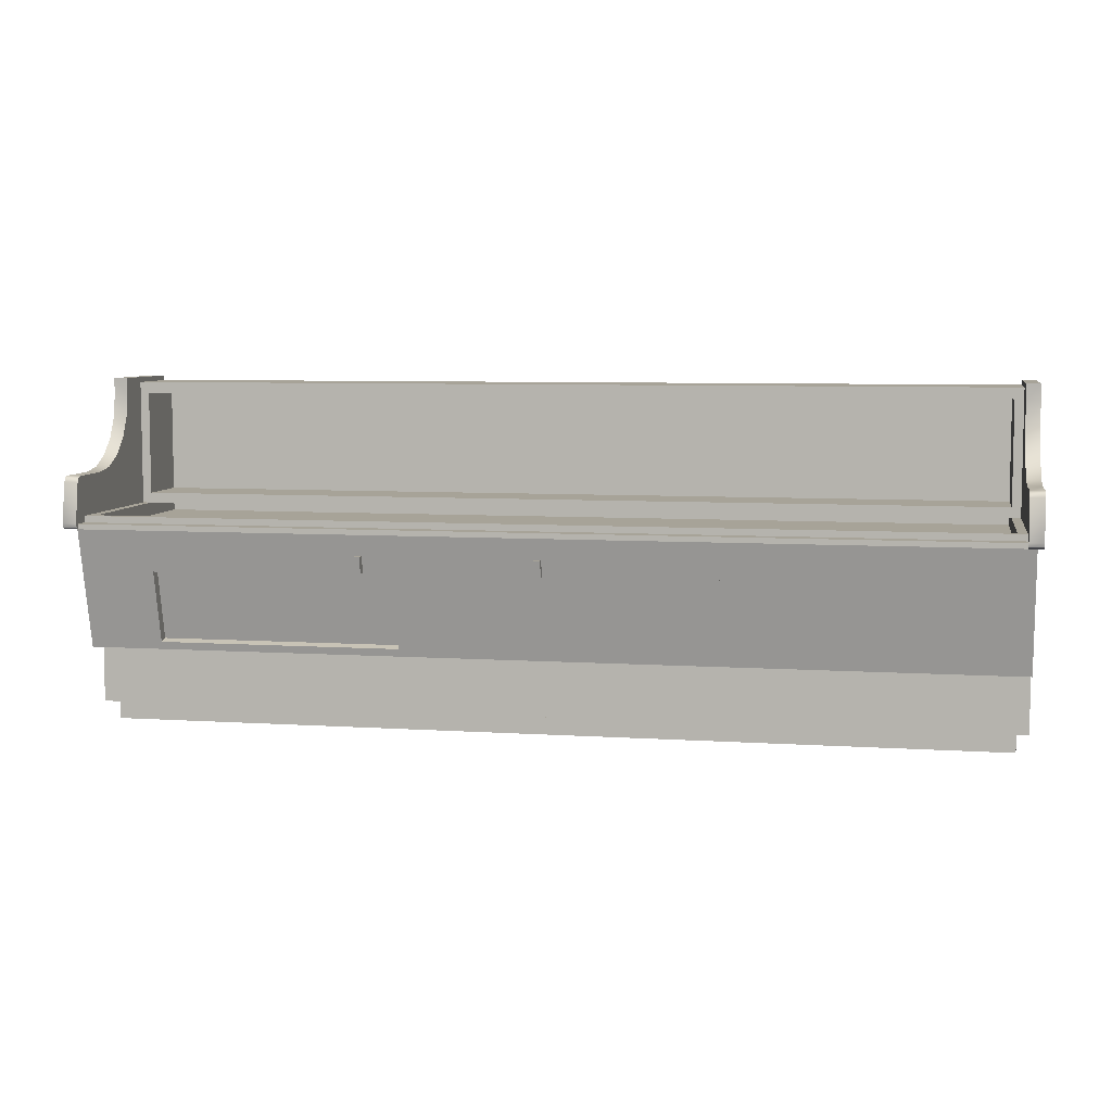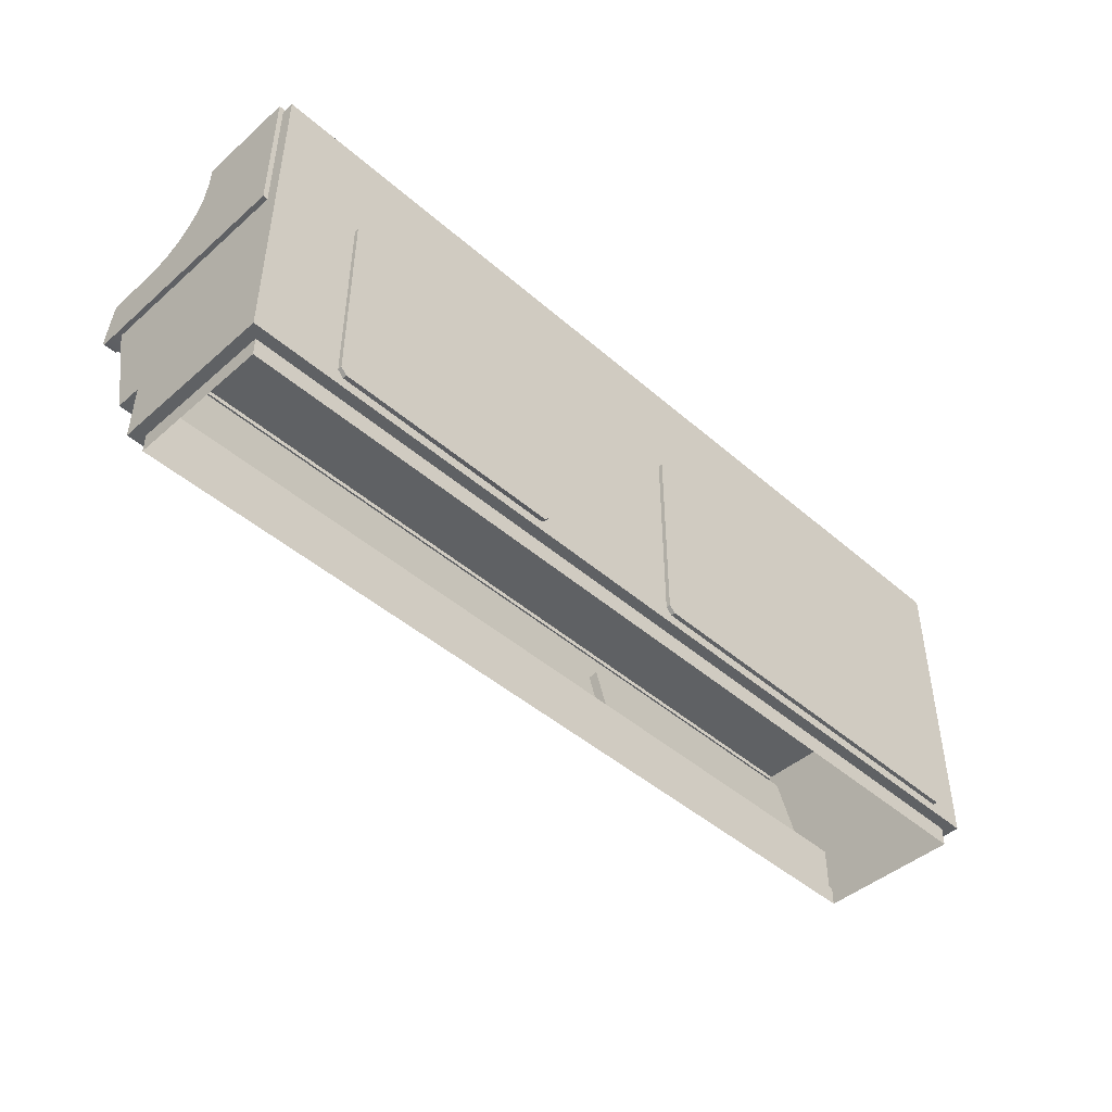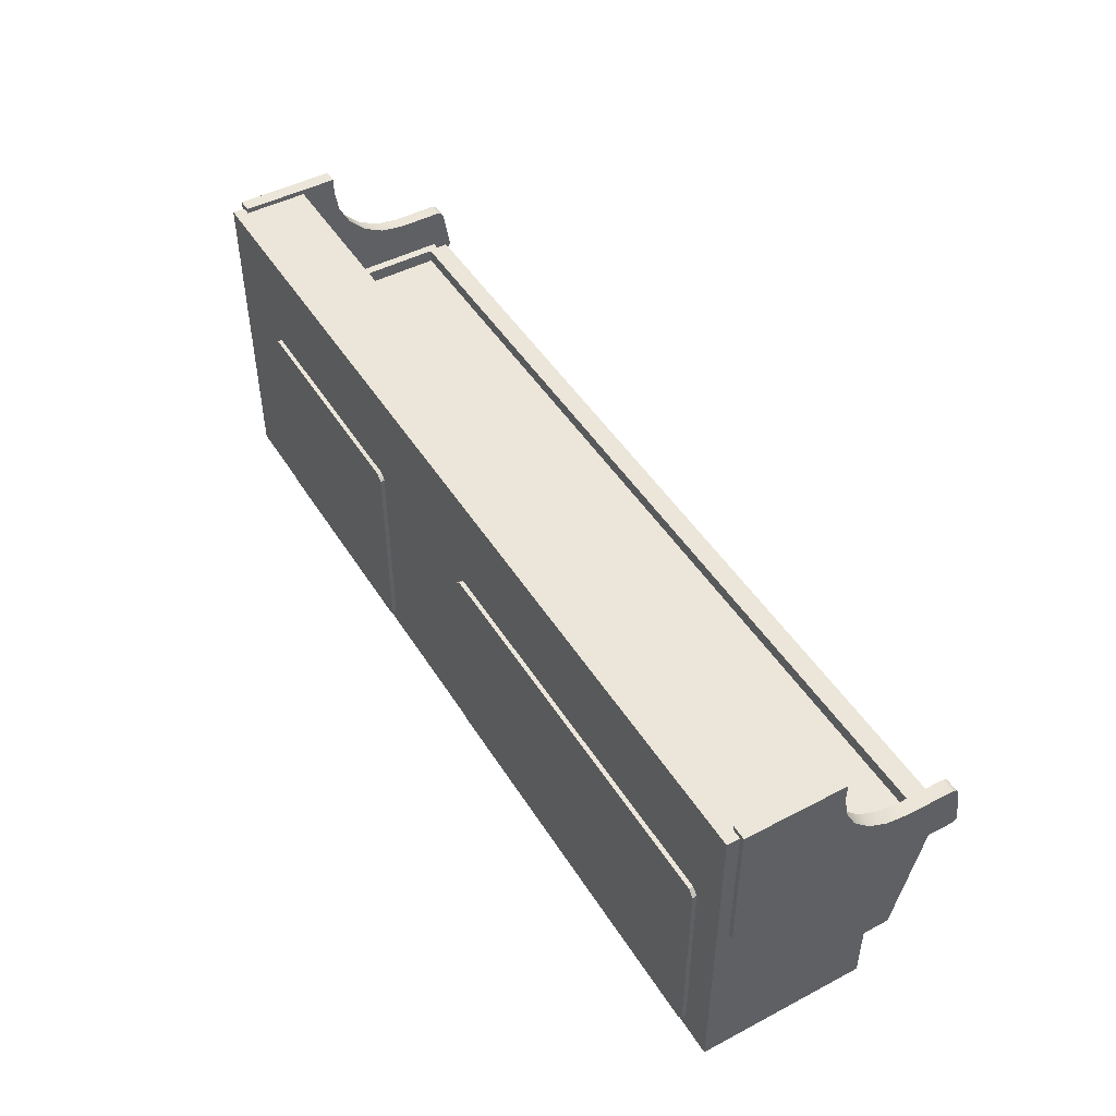
<metadata>
{"format":"obj","ext":"obj","renderer":"f3d","projection":"perspective","resolution":1024,"background":"white","views":[{"elev":6.8,"azim":10.7,"up":"+Y"},{"elev":-45.5,"azim":135.0,"up":"+Y"},{"elev":47.3,"azim":-120.6,"up":"+Y"}]}
</metadata>
<code>
o 2.008
v -1.548 0.8487 0.7713
v -1.548 0.829 0.7945
v -1.548 0.8431 0.7866
v -1.548 0.6969 0.816
v -1.548 0.6772 0.7992
v -1.548 0.6831 0.8121
v -1.548 1.153 0.04092
v -1.532 1.136 0.04092
v -1.548 0.6772 0.04092
v -1.532 0.6772 0.04092
v -1.502 0.8487 0.7713
v -1.502 0.8431 0.7866
v -1.502 0.829 0.7945
v -1.502 0.6969 0.816
v -1.502 0.6831 0.8121
v -1.502 0.6772 0.7992
v -1.502 0.8487 0.7713
v -1.548 0.8487 0.7713
v -1.502 0.8431 0.7866
v -1.548 0.8431 0.7866
v -1.502 0.829 0.7945
v -1.548 0.829 0.7945
v -1.502 0.6969 0.816
v -1.548 0.6969 0.816
v -1.502 0.6831 0.8121
v -1.548 0.6831 0.8121
v -1.502 0.6831 0.8121
v -1.548 0.6831 0.8121
v -1.502 0.6772 0.7992
v -1.548 0.6772 0.7992
v -1.502 1.153 0.3704
v -1.548 1.153 0.3704
v -1.502 1.099 0.3704
v -1.548 1.099 0.3704
v -1.502 1.021 0.3826
v -1.548 1.021 0.3826
v -1.502 0.9518 0.4181
v -1.548 0.9518 0.4181
v -1.502 0.8965 0.4734
v -1.548 0.8965 0.4734
v -1.502 0.861 0.5431
v -1.548 0.861 0.5431
v -1.502 0.8487 0.6203
v -1.548 0.8487 0.6203
v -1.532 0.6772 0.7421
v -1.502 0.6772 0.7421
v -1.502 0.8965 0.4734
v -1.502 0.7498 0.2532
v -1.502 0.9518 0.4181
v -1.502 1.021 0.3826
v -1.502 1.153 0.04092
v -1.548 1.153 0.04092
v -1.502 1.153 0.3704
v -1.502 0.6945 0.7992
v -1.502 0.8487 0.7713
v -1.502 0.829 0.7945
v -1.502 0.716 0.7491
v -1.502 0.6945 0.7491
v -1.502 0.716 0.7491
v -1.502 0.8487 0.6203
v -1.502 0.716 0.2532
v -1.502 0.861 0.5431
v -1.548 0.6772 0.04092
v -1.532 0.6772 0.04092
v -1.548 1.153 0.3704
v -1.548 1.153 0.3704
v -1.548 1.153 0.04092
v -1.548 1.099 0.3704
v -1.548 1.021 0.3826
v -1.548 0.6772 0.04092
v -1.548 0.9518 0.4181
v -1.548 0.8965 0.4734
v -1.548 0.861 0.5431
v -1.548 0.8487 0.6203
v 1.544 0.8487 0.7713
v 1.544 0.8431 0.7866
v 1.544 0.829 0.7945
v 1.544 0.6969 0.816
v 1.544 0.6831 0.8121
v 1.544 0.6772 0.7992
v 1.544 1.153 0.04092
v 1.544 0.6772 0.04092
v 1.528 1.136 0.04092
v 1.528 0.6772 0.04092
v 1.498 0.8487 0.7713
v 1.498 0.829 0.7945
v 1.498 0.8431 0.7866
v 1.498 0.6969 0.816
v 1.498 0.6772 0.7992
v 1.498 0.6831 0.8121
v 1.498 0.8487 0.7713
v 1.498 0.8431 0.7866
v 1.544 0.8487 0.7713
v 1.544 0.8431 0.7866
v 1.498 0.829 0.7945
v 1.544 0.829 0.7945
v 1.498 0.6969 0.816
v 1.498 0.6831 0.8121
v 1.544 0.6969 0.816
v 1.544 0.6831 0.8121
v 1.498 0.6831 0.8121
v 1.498 0.6772 0.7992
v 1.544 0.6831 0.8121
v 1.544 0.6772 0.7992
v 1.498 1.153 0.3704
v 1.498 1.099 0.3704
v 1.544 1.153 0.3704
v 1.544 1.099 0.3704
v 1.498 1.021 0.3826
v 1.544 1.021 0.3826
v 1.498 0.9518 0.4181
v 1.544 0.9518 0.4181
v 1.498 0.8965 0.4734
v 1.544 0.8965 0.4734
v 1.498 0.861 0.5431
v 1.544 0.861 0.5431
v 1.498 0.8487 0.6203
v 1.544 0.8487 0.6203
v 1.498 0.6772 0.7421
v 1.528 0.6772 0.7421
v 1.498 0.8965 0.4734
v 1.498 0.9518 0.4181
v 1.498 0.7498 0.2532
v 1.498 1.021 0.3826
v 1.498 1.153 0.04092
v 1.498 1.153 0.3704
v 1.544 1.153 0.04092
v 1.498 0.6945 0.7992
v 1.498 0.8487 0.7713
v 1.498 0.716 0.7491
v 1.498 0.829 0.7945
v 1.498 0.6945 0.7491
v 1.498 0.8487 0.6203
v 1.498 0.716 0.7491
v 1.498 0.716 0.2532
v 1.498 0.861 0.5431
v 1.528 0.6772 0.04092
v 1.544 0.6772 0.04092
v 1.544 1.153 0.3704
v 1.544 1.021 0.3826
v 1.544 0.6772 0.04092
v 1.544 1.153 0.04092
v 1.544 1.153 0.3704
v 1.544 1.099 0.3704
v 1.544 0.9518 0.4181
v 1.544 0.8965 0.4734
v 1.544 0.861 0.5431
v 1.544 0.8487 0.6203
v -1.502 1.099 0.2532
v -1.502 1.136 0.2532
v -1.502 1.099 0.3704
v -1.502 1.153 0.3704
v 1.498 1.099 0.2532
v 1.498 1.099 0.3704
v 1.498 1.136 0.2532
v 1.498 1.153 0.3704
v -1.502 1.136 0.04092
v -1.502 1.153 0.04092
v -1.502 1.136 0.04092
v -1.502 1.153 0.04092
v 1.498 1.136 0.04092
v 1.498 1.153 0.04092
v 1.498 1.136 0.04092
v 1.498 1.153 0.04092
v -1.472 0.671 0.04092
v 1.468 0.671 0.04092
v -1.472 0.716 0.04092
v 1.468 0.716 0.04092
v -1.472 0.716 0.04092
v 1.468 0.716 0.04092
v -1.472 0.716 0.2532
v 1.468 0.716 0.2532
v 1.498 0.6945 0.7491
v 1.498 0.716 0.7491
v -1.502 0.6945 0.7491
v -1.502 0.716 0.7491
v -1.502 0.716 0.7491
v 1.498 0.716 0.7491
v -1.472 0.716 0.7191
v 1.468 0.716 0.7191
v -1.472 0.716 0.7191
v 1.468 0.716 0.7191
v -1.472 0.671 0.7191
v 1.468 0.671 0.7191
v -1.472 0.671 0.04092
v -1.472 0.716 0.04092
v -1.472 0.716 0.2532
v -1.502 0.716 0.7491
v -1.472 0.716 0.7191
v -1.502 0.716 0.2532
v -1.472 0.716 0.2532
v -1.472 0.7498 0.2532
v -1.502 0.7498 0.2532
v -1.472 0.716 0.2532
v -1.502 0.716 0.2532
v -1.472 0.671 0.7191
v -1.472 0.716 0.7191
v 1.468 0.671 0.04092
v 1.468 0.716 0.2532
v 1.468 0.716 0.04092
v 1.498 0.716 0.7491
v 1.498 0.716 0.2532
v 1.468 0.716 0.7191
v 1.468 0.716 0.2532
v 1.498 0.7498 0.2532
v 1.468 0.716 0.2532
v 1.498 0.716 0.2532
v 1.468 0.716 0.7191
v 1.468 0.671 0.7191
v 1.468 0.7498 0.2532
v 1.468 0.7498 0.04092
v -1.472 0.7498 0.04092
v 1.468 0.7498 0.2532
v -1.472 0.7498 0.2532
f 1 2 3
f 4 5 6
f 7 8 9
f 9 8 10
f 11 12 13
f 14 15 16
f 17 18 19
f 19 18 20
f 19 20 21
f 21 20 22
f 23 24 25
f 25 24 26
f 27 28 29
f 29 28 30
f 31 32 33
f 33 32 34
f 33 34 35
f 35 34 36
f 35 36 37
f 37 36 38
f 37 38 39
f 39 38 40
f 39 40 41
f 41 40 42
f 41 42 43
f 43 42 44
f 21 22 23
f 23 22 24
f 30 45 29
f 29 45 46
f 47 48 49
f 50 49 48
f 51 52 53
f 54 14 16
f 55 56 57
f 14 54 56
f 58 57 54
f 56 54 57
f 11 59 60
f 59 61 60
f 60 61 62
f 62 61 47
f 47 61 48
f 18 17 44
f 44 17 43
f 30 63 45
f 45 63 64
f 53 52 65
f 66 67 68
f 69 68 67
f 69 67 70
f 69 70 71
f 71 70 72
f 72 70 73
f 73 70 5
f 73 5 74
f 74 5 1
f 1 5 4
f 4 2 1
f 75 76 77
f 78 79 80
f 81 82 83
f 83 82 84
f 85 86 87
f 88 89 90
f 91 92 93
f 93 92 94
f 92 95 94
f 94 95 96
f 97 98 99
f 99 98 100
f 101 102 103
f 103 102 104
f 105 106 107
f 107 106 108
f 106 109 108
f 108 109 110
f 109 111 110
f 110 111 112
f 111 113 112
f 112 113 114
f 113 115 114
f 114 115 116
f 115 117 116
f 116 117 118
f 95 97 96
f 96 97 99
f 119 120 102
f 102 120 104
f 121 122 123
f 123 122 124
f 125 126 127
f 128 89 88
f 129 130 131
f 132 128 130
f 88 131 128
f 130 128 131
f 85 133 134
f 134 133 135
f 133 136 135
f 136 121 135
f 121 123 135
f 93 118 91
f 91 118 117
f 137 138 120
f 120 138 104
f 126 139 127
f 140 141 142
f 142 143 144
f 142 144 140
f 140 145 141
f 145 146 141
f 80 141 147
f 141 146 147
f 147 148 80
f 78 80 75
f 80 148 75
f 75 77 78
f 149 150 151
f 151 150 152
f 153 154 155
f 155 154 156
f 154 153 124
f 124 153 123
f 48 149 50
f 50 149 151
f 157 8 158
f 158 8 7
f 159 160 150
f 150 160 152
f 161 155 162
f 162 155 156
f 163 164 83
f 83 164 81
f 165 166 167
f 167 166 168
f 169 170 171
f 171 170 172
f 173 174 175
f 175 174 176
f 177 178 179
f 179 178 180
f 181 182 183
f 183 182 184
f 185 186 187
f 188 189 190
f 190 189 191
f 192 193 194
f 193 195 194
f 185 187 196
f 196 187 197
f 198 199 200
f 201 202 203
f 203 202 204
f 205 206 207
f 208 199 209
f 209 199 198
f 205 210 206
f 194 206 192
f 192 206 210
f 211 212 213
f 213 212 214
o 0.013
v -0.01168 0.5467 0.73
v 0.01137 0.5467 0.73
v -0.01168 0.6007 0.7429
v 0.01137 0.6007 0.7429
v -0.01168 0.5467 0.7111
v 0.01137 0.5467 0.7111
v -0.01168 0.5467 0.73
v 0.01137 0.5467 0.73
v 0.01137 0.5467 0.7111
v 0.01137 0.6007 0.724
v 0.01137 0.5467 0.73
v 0.01137 0.6007 0.7429
v 0.01137 0.6007 0.724
v -0.01168 0.6007 0.724
v 0.01137 0.6007 0.7429
v -0.01168 0.6007 0.7429
v -0.01168 0.5467 0.7111
v -0.01168 0.5467 0.73
v -0.01168 0.6007 0.724
v -0.01168 0.6007 0.7429
v -0.5964 0.5467 0.7389
v -0.5734 0.5467 0.7389
v -0.5964 0.6007 0.7518
v -0.5734 0.6007 0.7518
v -0.5964 0.5467 0.7111
v -0.5734 0.5467 0.7111
v -0.5964 0.5467 0.7389
v -0.5734 0.5467 0.7389
v -0.5734 0.5467 0.7111
v -0.5734 0.6007 0.724
v -0.5734 0.5467 0.7389
v -0.5734 0.6007 0.7518
v -0.5734 0.6007 0.724
v -0.5964 0.6007 0.724
v -0.5734 0.6007 0.7518
v -0.5964 0.6007 0.7518
v -0.5964 0.5467 0.7111
v -0.5964 0.5467 0.7389
v -0.5964 0.6007 0.724
v -0.5964 0.6007 0.7518
v 1.498 1.136 0.2532
v 1.468 1.099 0.2532
v 1.498 1.099 0.2532
v -1.472 1.099 0.04092
v -1.472 1.099 0.2532
v -1.472 0.7498 0.04092
v -1.472 0.7498 0.2532
v 1.468 0.7498 0.2532
v 1.468 1.099 0.2532
v 1.468 0.7498 0.04092
v 1.468 1.099 0.04092
v -1.502 1.099 0.2532
v -1.502 0.7498 0.2532
v -1.472 1.099 0.2532
v -1.472 0.7498 0.2532
v 1.498 0.7498 0.2532
v 1.498 1.099 0.2532
v 1.468 0.7498 0.2532
v 1.468 1.099 0.2532
v -1.502 1.136 0.2532
v -1.472 1.099 0.2532
v -1.502 1.099 0.2532
v 1.468 1.099 0.04092
v 1.468 1.099 0.2532
v -1.472 1.099 0.04092
v -1.472 1.099 0.2532
v 1.468 1.099 0.04092
v -1.472 1.099 0.04092
v 1.468 0.7498 0.04092
v -1.472 0.7498 0.04092
v 1.468 0.671 0.7191
v 1.468 0.671 0.04092
v -1.472 0.671 0.7191
v -1.472 0.671 0.04092
v 1.498 0.6772 0.7421
v 1.498 0.6772 0.7992
v -1.502 0.6772 0.7421
v -1.502 0.6772 0.7992
v -1.502 0.6772 0.7992
v 1.498 0.6772 0.7992
v -1.502 0.6945 0.7992
v 1.498 0.6945 0.7992
v -1.502 0.6945 0.7992
v 1.498 0.6945 0.7992
v -1.502 0.6945 0.7491
v 1.498 0.6945 0.7491
v -1.494 0.06556 0.519
v -1.494 0.06556 0.03734
v -1.494 -0 0.519
v -1.494 -0 0.03734
v 1.491 0.06556 0.03734
v 1.491 0.06556 0.519
v 1.491 -0 0.03734
v 1.491 -0 0.519
v 1.491 -0 0.519
v 1.491 0.06556 0.519
v -1.494 -0 0.519
v -1.494 0.06556 0.519
v -1.494 -0 0.03734
v -1.494 0.06556 0.03734
v 1.491 -0 0.03734
v 1.491 0.06556 0.03734
v -1.502 1.136 0.04092
v -1.502 1.136 0.2532
v 1.498 1.136 0.04092
v 1.498 1.136 0.2532
v -1.532 1.136 -0.000314
v -1.502 1.136 0.04092
v 1.528 1.136 -0.000314
v 1.498 1.136 0.04092
v -1.502 0.6772 0.7421
v -1.532 0.6772 0.7421
v -1.532 0.2656 0.6443
v -1.532 0.6772 0.7421
v -1.532 0.6772 0.04092
v -1.532 0.2656 0.6443
v -1.532 0.2656 0.5567
v -1.532 0.06556 -0.000314
v -1.532 0.06556 0.5567
v -1.532 1.136 0.04092
v -1.532 1.136 -0.000314
v -1.532 0.06556 -0.000314
v -1.494 0.06556 0.03734
v -1.532 0.06556 0.5567
v -1.494 0.06556 0.519
v -1.532 0.06556 -0.000314
v -1.532 1.136 -0.000314
v -1.427 0.1198 -0.000314
v -1.427 0.7631 -0.000314
v -1.407 0.7831 -0.000314
v -1.532 1.136 0.04092
v 1.491 0.06556 0.03734
v 1.528 0.06556 -0.000314
v -1.532 0.06556 0.5567
v 1.528 0.06556 0.5567
v -1.532 0.2656 0.5567
v 1.528 0.2656 0.5567
v -1.532 0.2656 0.5567
v 1.528 0.2656 0.5567
v -1.532 0.2656 0.6443
v 1.528 0.2656 0.6443
v 1.498 0.6772 0.7421
v 1.528 0.2656 0.6443
v 1.528 0.6772 0.7421
v 1.528 0.6772 0.7421
v 1.528 0.2656 0.6443
v 1.528 0.6772 0.04092
v 1.528 0.2656 0.5567
v 1.528 0.06556 -0.000314
v 1.528 0.06556 0.5567
v 1.528 1.136 0.04092
v 1.528 1.136 -0.000314
v 1.528 0.06556 0.5567
v 1.491 0.06556 0.519
v 1.528 1.136 0.04092
v 0.4591 0.7831 -0.000314
v 1.528 1.136 -0.000314
v 1.221 0.7831 -0.000314
v 1.528 0.06556 -0.000314
v 1.241 0.1198 -0.000314
v 1.241 0.7631 -0.000314
v 1.221 0.0998 -0.000314
v -0.09879 0.7831 -0.000314
v -1.407 0.0998 -0.000314
v -0.09879 0.0998 -0.000314
v -1.286 0.5321 0.7077
v -1.286 0.2908 0.6503
v -0.4735 0.2908 0.6503
v -0.4735 0.5321 0.7077
v -1.286 0.5321 0.7077
v -1.286 0.2908 0.6503
v -1.286 0.5399 0.6751
v -1.286 0.2985 0.6177
v -1.286 0.2908 0.6503
v -0.4735 0.2908 0.6503
v -1.286 0.2985 0.6177
v -0.4735 0.2985 0.6177
v -0.4735 0.2908 0.6503
v -0.4735 0.5321 0.7077
v -0.4735 0.2985 0.6177
v -0.4735 0.5399 0.6751
v -0.4735 0.5321 0.7077
v -1.286 0.5321 0.7077
v -0.4735 0.5399 0.6751
v -1.286 0.5399 0.6751
v 0.4591 0.0998 -0.000314
v 0.4391 0.1198 -0.000314
v -0.07879 0.1198 -0.000314
v 0.4391 0.7631 -0.000314
v -0.07879 0.7631 -0.000314
v 0.5494 0.5467 0.73
v 0.5725 0.5467 0.73
v 0.5494 0.6007 0.7429
v 0.5725 0.6007 0.7429
v 0.5494 0.5467 0.7111
v 0.5725 0.5467 0.7111
v 0.5494 0.5467 0.73
v 0.5725 0.5467 0.73
v 0.5725 0.5467 0.7111
v 0.5725 0.6007 0.724
v 0.5725 0.5467 0.73
v 0.5725 0.6007 0.7429
v 0.5725 0.6007 0.724
v 0.5494 0.6007 0.724
v 0.5725 0.6007 0.7429
v 0.5494 0.6007 0.7429
v 0.5494 0.5467 0.7111
v 0.5494 0.5467 0.73
v 0.5494 0.6007 0.724
v 0.5494 0.6007 0.7429
f 215 216 217
f 217 216 218
f 219 220 221
f 221 220 222
f 223 224 225
f 225 224 226
f 227 228 229
f 229 228 230
f 231 232 233
f 233 232 234
f 235 236 237
f 237 236 238
f 239 240 241
f 241 240 242
f 243 244 245
f 245 244 246
f 247 248 249
f 249 248 250
f 251 252 253
f 253 252 254
f 255 256 257
f 258 259 260
f 260 259 261
f 262 263 264
f 264 263 265
f 266 267 268
f 268 267 269
f 270 271 272
f 272 271 273
f 274 275 256
f 275 274 276
f 277 278 279
f 279 278 280
f 281 282 283
f 283 282 284
f 285 286 287
f 287 286 288
f 289 290 291
f 291 290 292
f 293 294 295
f 295 294 296
f 297 298 299
f 299 298 300
f 301 302 303
f 303 302 304
f 305 306 307
f 307 306 308
f 309 310 311
f 311 310 312
f 313 314 315
f 315 314 316
f 255 274 256
f 317 318 319
f 319 318 320
f 321 322 323
f 323 322 324
f 325 326 327
f 328 329 330
f 330 329 331
f 329 332 331
f 332 333 331
f 334 335 329
f 335 332 329
f 336 337 338
f 338 337 339
f 340 341 342
f 342 341 343
f 343 341 344
f 321 345 322
f 337 336 346
f 346 336 347
f 348 349 350
f 350 349 351
f 352 353 354
f 354 353 355
f 356 357 358
f 359 360 361
f 360 362 361
f 361 362 363
f 363 362 364
f 365 361 366
f 366 361 363
f 347 367 346
f 346 367 368
f 368 367 339
f 339 367 338
f 323 324 369
f 370 371 372
f 373 374 371
f 372 371 375
f 374 375 371
f 374 373 376
f 341 371 377
f 371 370 377
f 377 344 341
f 342 378 340
f 340 378 379
f 325 327 380
f 380 327 381
f 381 327 382
f 382 327 357
f 356 325 383
f 325 380 383
f 357 356 382
f 356 383 382
f 384 385 386
f 386 385 387
f 388 389 390
f 390 389 391
f 392 393 394
f 394 393 395
f 396 397 398
f 398 397 399
f 400 379 401
f 401 379 402
f 376 373 400
f 379 400 373
f 373 340 379
f 401 402 403
f 403 402 404
f 403 404 370
f 370 404 377
f 405 406 407
f 407 406 408
f 409 410 411
f 411 410 412
f 413 414 415
f 415 414 416
f 417 418 419
f 419 418 420
f 421 422 423
f 423 422 424
o 1.010
v 0.4391 0.1198 -0.01442
v 0.4391 0.1198 -0.000314
v 0.4391 0.7631 -0.01442
v 0.4391 0.7631 -0.000314
v 0.4591 0.7831 -0.01442
v 0.4591 0.7831 -0.000314
v 1.221 0.7831 -0.01442
v 1.221 0.7831 -0.000314
v 1.241 0.7631 -0.01442
v 1.241 0.7631 -0.000314
v 1.241 0.1198 -0.01442
v 1.241 0.1198 -0.000314
v 1.221 0.0998 -0.01442
v 1.221 0.0998 -0.000314
v 0.4591 0.0998 -0.01442
v 0.4591 0.0998 -0.000314
v -1.427 0.1198 -0.01442
v -1.427 0.1198 -0.000314
v -1.427 0.7631 -0.01442
v -1.427 0.7631 -0.000314
v -1.407 0.7831 -0.01442
v -1.407 0.7831 -0.000314
v -0.09879 0.7831 -0.01442
v -0.09879 0.7831 -0.000314
v -0.07879 0.7631 -0.01442
v -0.07879 0.7631 -0.000314
v -0.07879 0.1198 -0.01442
v -0.07879 0.1198 -0.000314
v -0.09879 0.0998 -0.01442
v -0.09879 0.0998 -0.000314
v -1.407 0.0998 -0.01442
v -1.407 0.0998 -0.000314
v 0.4591 0.0998 -0.01442
v 0.4391 0.1198 -0.01442
v 1.221 0.0998 -0.01442
v 0.4391 0.7631 -0.01442
v 0.4591 0.7831 -0.01442
v 1.241 0.1198 -0.01442
v 1.221 0.7831 -0.01442
v 1.241 0.7631 -0.01442
v -1.407 0.0998 -0.01442
v -1.427 0.1198 -0.01442
v -0.09879 0.0998 -0.01442
v -1.427 0.7631 -0.01442
v -1.407 0.7831 -0.01442
v -0.07879 0.1198 -0.01442
v -0.09879 0.7831 -0.01442
v -0.07879 0.7631 -0.01442
v 0.4391 0.7631 -0.000314
v 0.4591 0.7831 -0.000314
v 0.4391 0.7631 -0.01442
v 0.4591 0.7831 -0.01442
v 0.4591 0.0998 -0.000314
v 0.4391 0.1198 -0.000314
v 0.4591 0.0998 -0.01442
v 0.4391 0.1198 -0.01442
v 1.221 0.7831 -0.000314
v 1.241 0.7631 -0.000314
v 1.221 0.7831 -0.01442
v 1.241 0.7631 -0.01442
v 1.241 0.1198 -0.000314
v 1.221 0.0998 -0.000314
v 1.241 0.1198 -0.01442
v 1.221 0.0998 -0.01442
v -1.427 0.7631 -0.000314
v -1.407 0.7831 -0.000314
v -1.427 0.7631 -0.01442
v -1.407 0.7831 -0.01442
v -1.407 0.0998 -0.000314
v -1.427 0.1198 -0.000314
v -1.407 0.0998 -0.01442
v -1.427 0.1198 -0.01442
v -0.09879 0.7831 -0.000314
v -0.07879 0.7631 -0.000314
v -0.09879 0.7831 -0.01442
v -0.07879 0.7631 -0.01442
v -0.07879 0.1198 -0.000314
v -0.09879 0.0998 -0.000314
v -0.07879 0.1198 -0.01442
v -0.09879 0.0998 -0.01442
v -1.286 0.5399 0.6751
v -1.286 0.2985 0.6177
v -0.4735 0.5399 0.6751
v -0.4735 0.2985 0.6177
f 425 426 427
f 427 426 428
f 429 430 431
f 431 430 432
f 433 434 435
f 435 434 436
f 437 438 439
f 439 438 440
f 441 442 443
f 443 442 444
f 445 446 447
f 447 446 448
f 449 450 451
f 451 450 452
f 453 454 455
f 455 454 456
f 457 458 459
f 458 460 459
f 460 461 459
f 459 461 462
f 463 464 461
f 461 464 462
f 465 466 467
f 466 468 467
f 468 469 467
f 467 469 470
f 471 472 469
f 469 472 470
f 473 474 475
f 475 474 476
f 477 478 479
f 479 478 480
f 481 482 483
f 483 482 484
f 485 486 487
f 487 486 488
f 489 490 491
f 491 490 492
f 493 494 495
f 495 494 496
f 497 498 499
f 499 498 500
f 501 502 503
f 503 502 504
f 505 506 507
f 507 506 508

</code>
